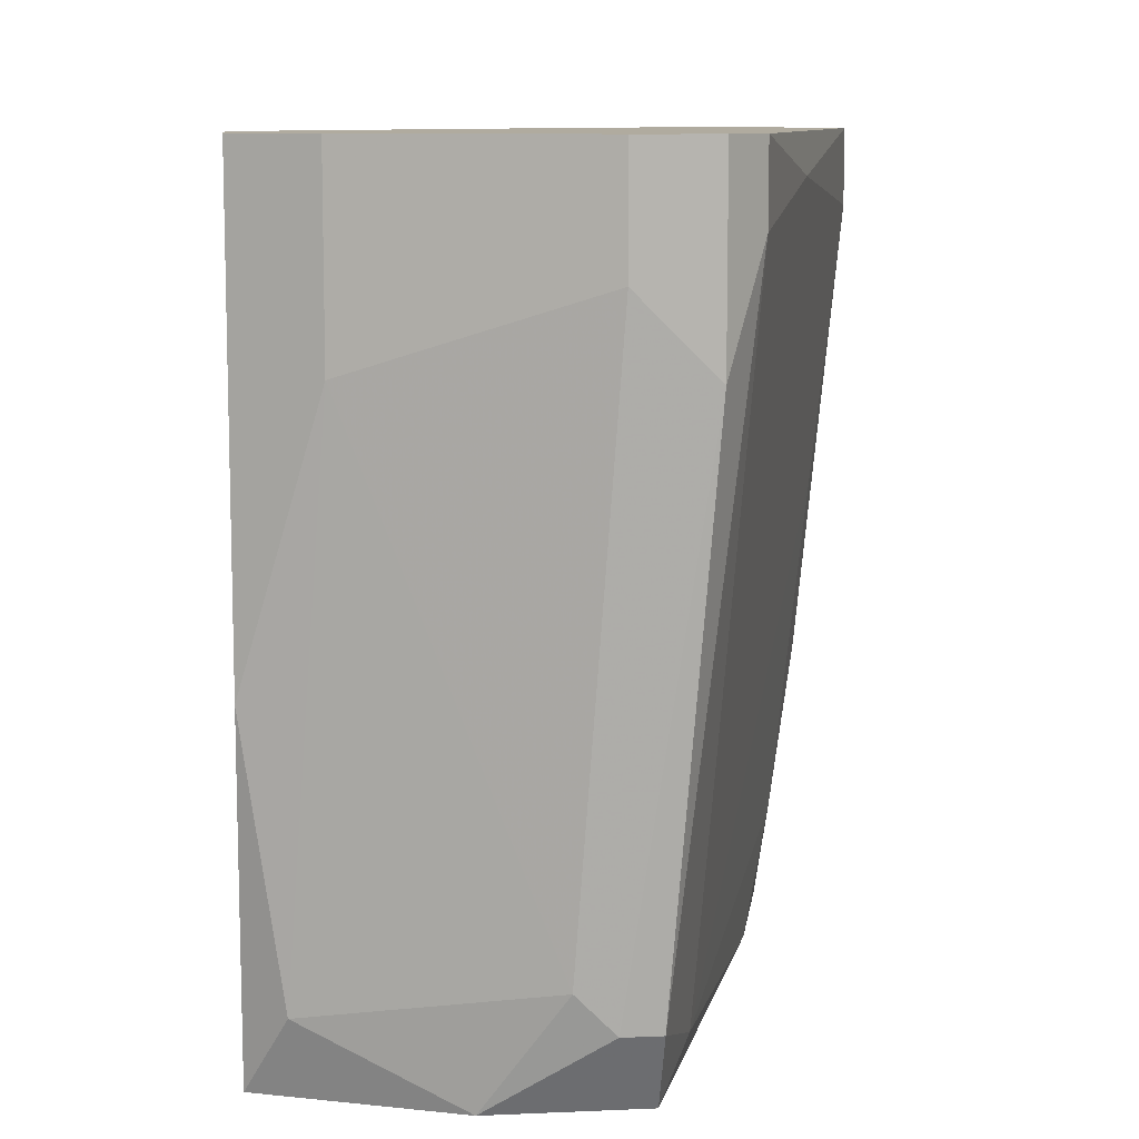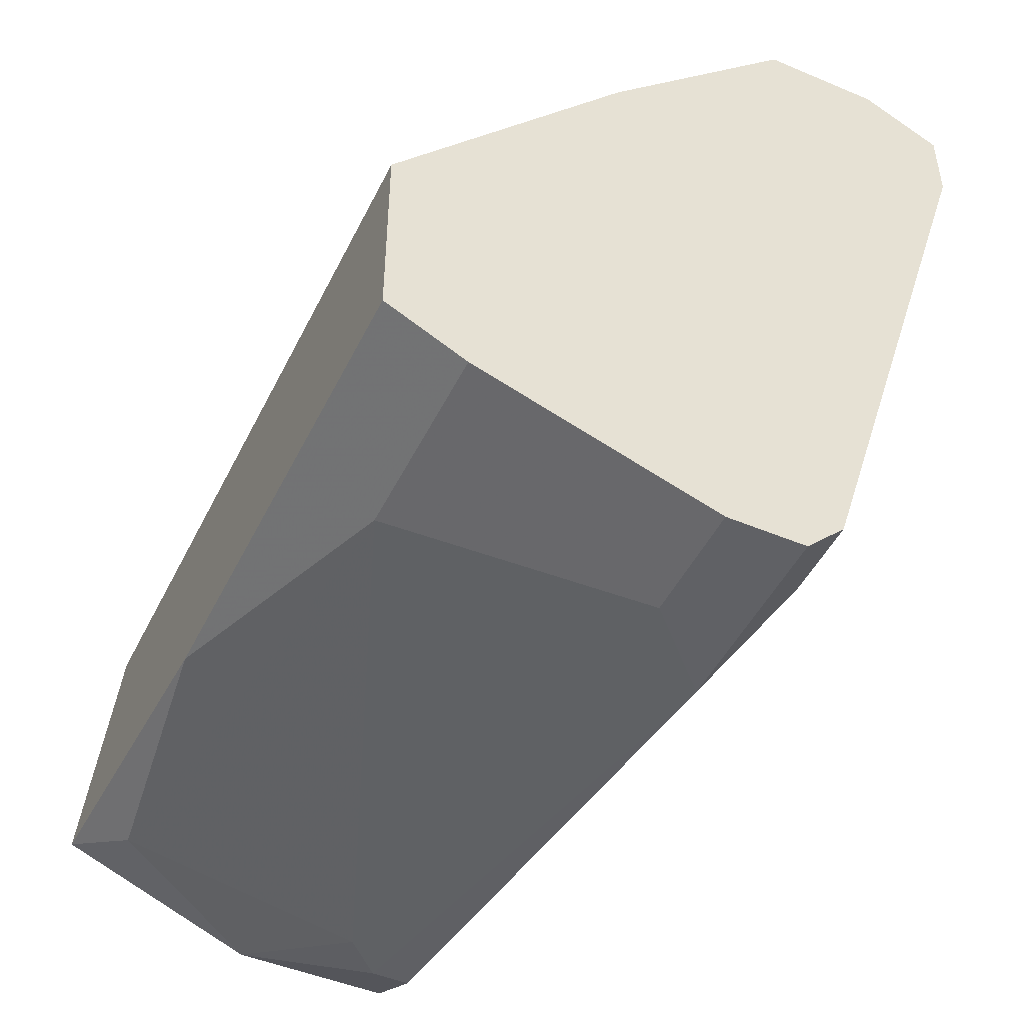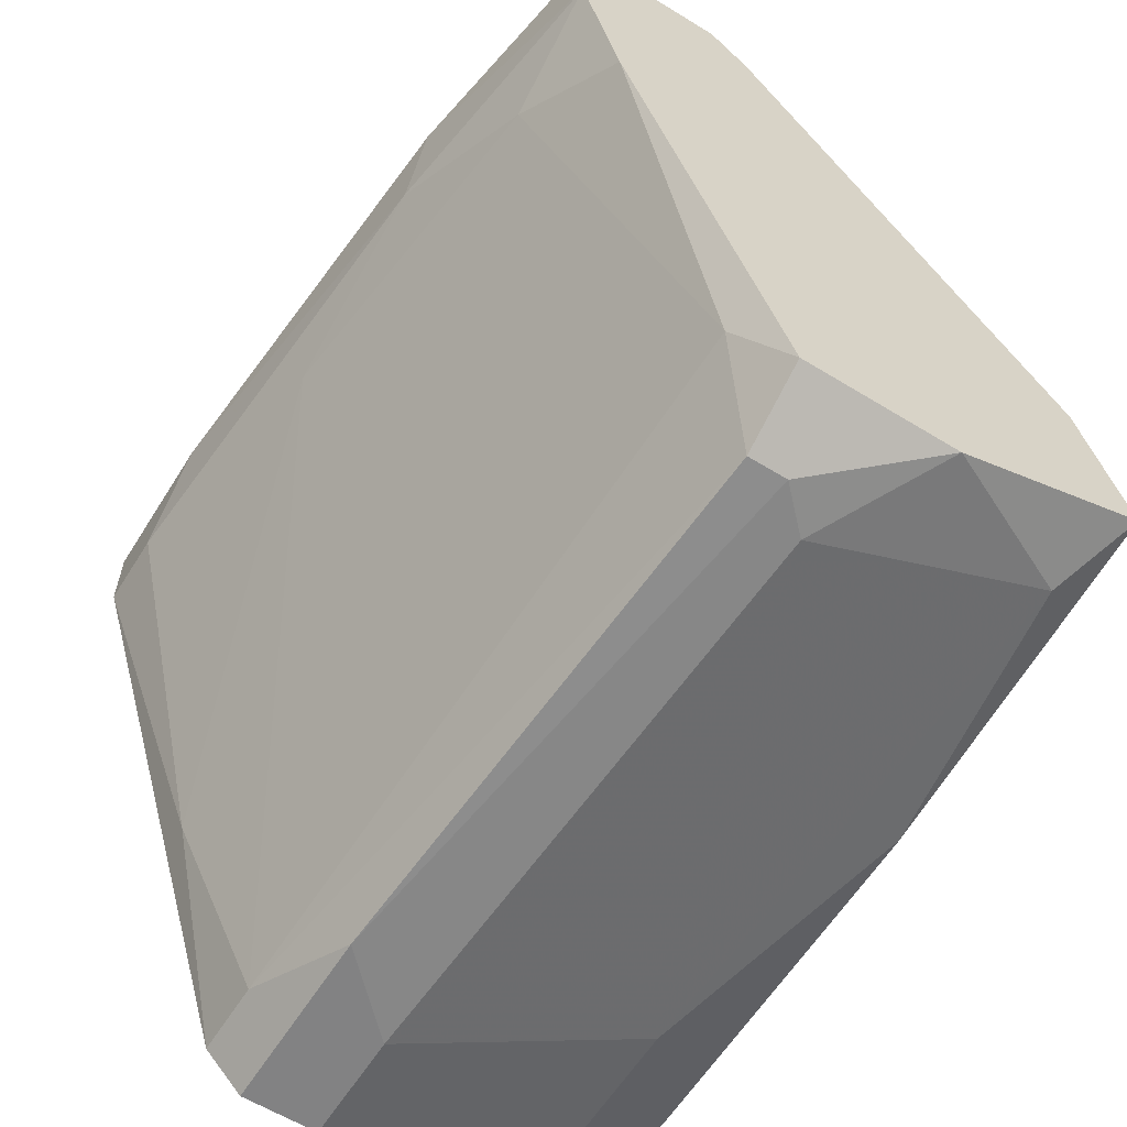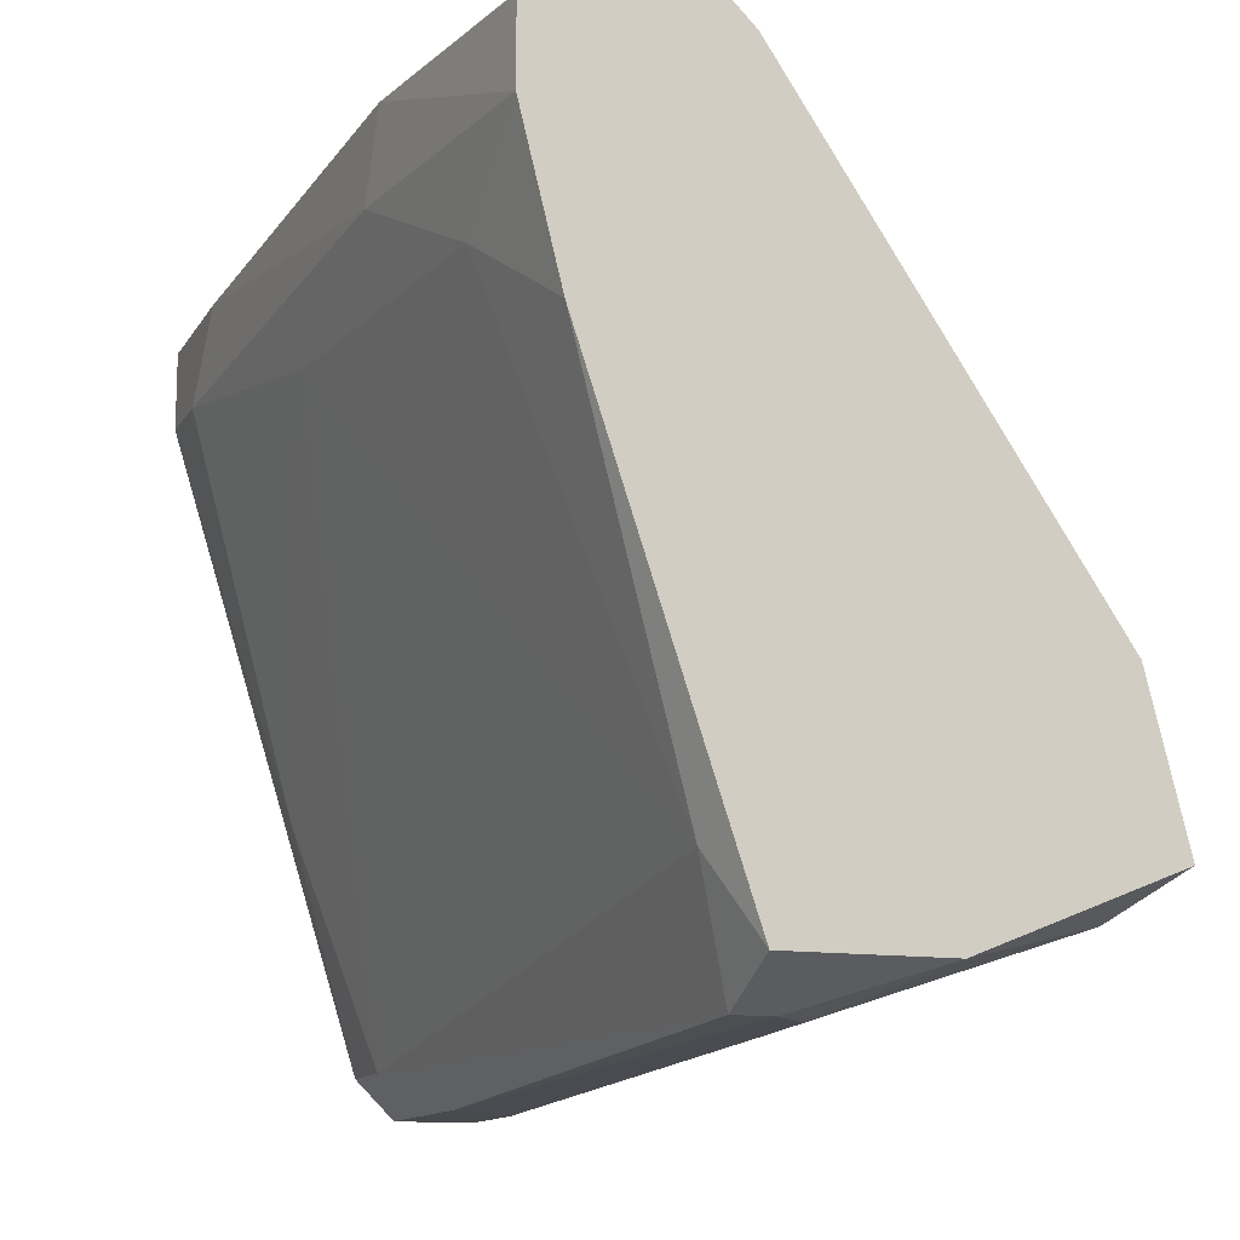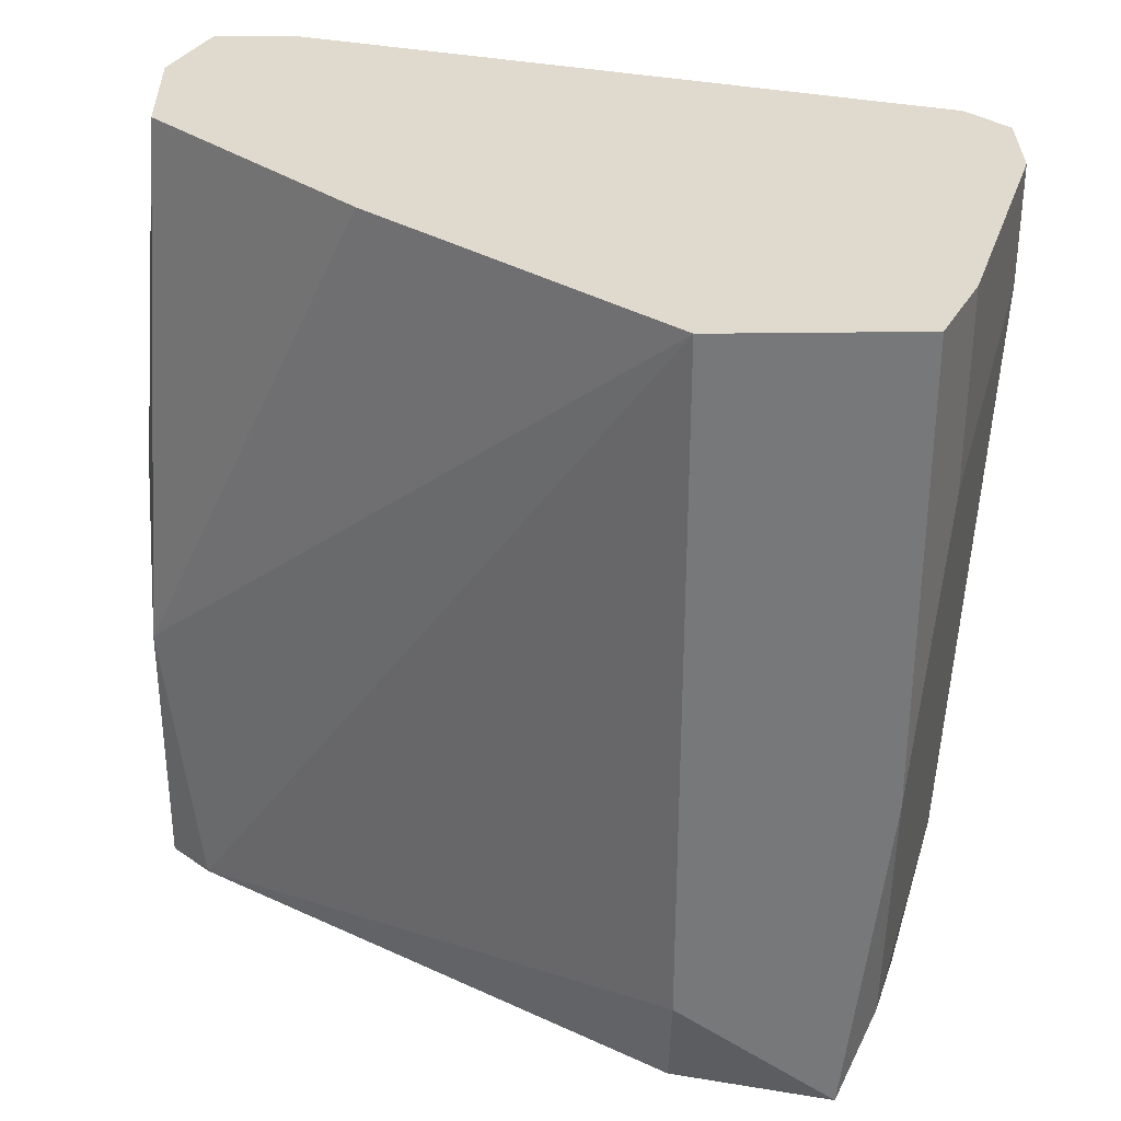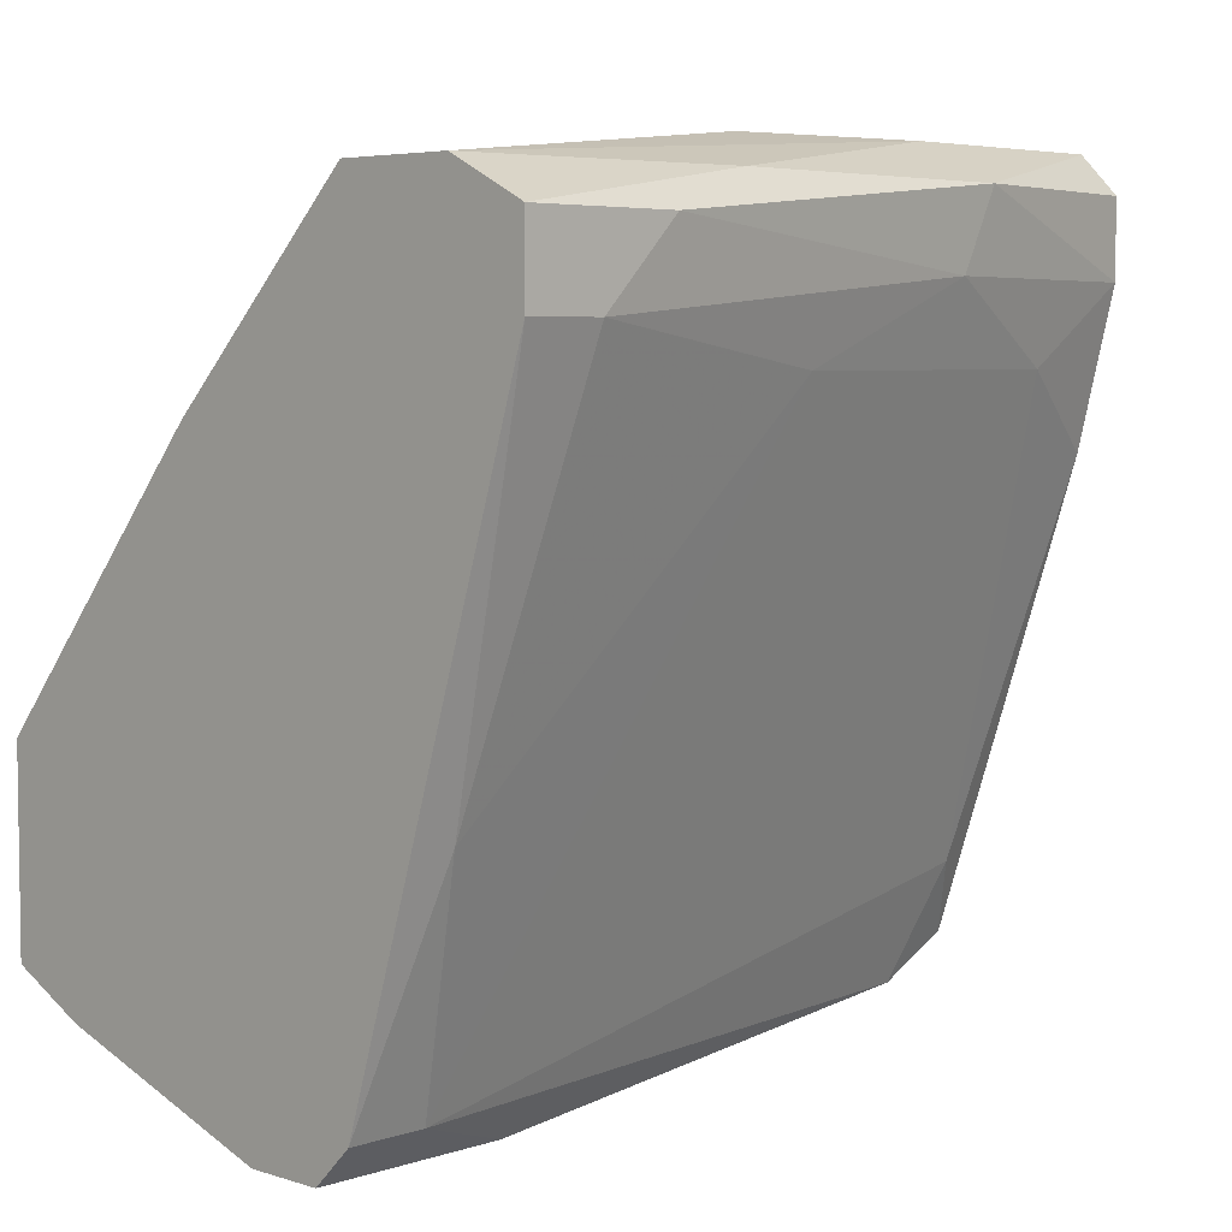
<metadata>
{"format":"obj","ext":"obj","renderer":"f3d","projection":"perspective","resolution":1024,"background":"white","views":[{"elev":9.7,"azim":-6.4,"up":"+Z"},{"elev":-47.5,"azim":-25.4,"up":"+Y"},{"elev":-60.9,"azim":148.0,"up":"+Y"},{"elev":-12.9,"azim":159.6,"up":"+Y"},{"elev":32.8,"azim":-91.1,"up":"+Z"},{"elev":5.1,"azim":44.3,"up":"+Y"}]}
</metadata>
<code>
v 0.03962 -0.025 0.002662
v 0.03962 0.003115 0.002662
v 0.03962 -0.02656 0.005787
v 0.0443 0.004679 0.01985
v 0.02868 -0.025 0.03547
v 0.02868 -0.025 0.02765
v 0.03805 -0.02656 0.005787
v 0.03805 -0.02813 0.03078
v 0.03805 -0.02813 0.03547
v 0.04274 0.003115 0.03547
v 0.04274 -0.02656 0.03547
v 0.04274 -0.02656 0.03234
v 0.02712 -0.01562 0.002662
v 0.02712 -0.02344 0.005787
v 0.03337 -0.025 0.002662
v 0.04743 -9e-06 0.002662
v 0.04743 -0.003134 0.007351
v 0.04743 0.003115 0.03547
v 0.04743 0.003115 0.002662
v 0.04586 -0.006258 0.002662
v 0.04586 -0.01719 0.0339
v 0.04586 0.004679 0.01204
v 0.04586 0.004679 0.002662
v 0.0365 -0.02656 0.007351
v 0.05055 0.001555 0.02922
v 0.05055 0.001555 0.03547
v 0.05055 -0.00157 0.03547
v 0.05055 -0.00157 0.03234
v 0.03493 -0.004694 0.03547
v 0.04118 0.004679 0.0136
v 0.04118 0.004679 0.002662
v 0.04118 -0.02813 0.03547
v 0.04118 -0.02813 0.02765
v 0.04118 -0.02188 0.004226
v 0.04899 -9e-06 0.0136
v 0.04899 -0.003134 0.02141
v 0.04899 0.003115 0.01204
v 0.04899 0.003115 0.02453
v 0.02556 -0.01562 0.007351
v 0.02556 -0.01562 0.03547
v 0.02556 -0.02344 0.03547
v 0.02556 -0.02344 0.01672
v 0.02556 -0.02188 0.002662
f 35 36 17
f 18 40 11
f 43 31 16
f 11 40 41
f 40 43 41
f 18 11 27
f 40 18 10
f 43 40 39
f 43 16 1
f 22 31 30
f 41 43 42
f 34 36 12
f 31 43 2
f 39 40 2
f 30 31 2
f 40 30 2
f 31 22 23
f 16 31 23
f 22 37 23
f 40 10 29
f 30 40 29
f 10 30 29
f 11 41 32
f 12 11 32
f 18 27 26
f 43 39 13
f 2 43 13
f 39 2 13
f 42 43 14
f 7 1 3
f 1 34 3
f 34 12 3
f 41 42 5
f 32 41 5
f 26 27 28
f 1 16 20
f 34 1 20
f 18 22 4
f 10 18 4
f 22 30 4
f 30 10 4
f 7 8 24
f 24 14 15
f 1 7 15
f 43 1 15
f 14 43 15
f 7 24 15
f 8 7 33
f 32 8 33
f 12 32 33
f 7 3 33
f 3 12 33
f 16 37 35
f 28 36 35
f 22 18 38
f 37 22 38
f 18 26 38
f 26 37 38
f 42 14 6
f 5 42 6
f 8 5 6
f 24 8 6
f 14 24 6
f 8 32 9
f 5 8 9
f 32 5 9
f 37 16 19
f 16 23 19
f 23 37 19
f 27 11 21
f 12 36 21
f 11 12 21
f 36 28 21
f 28 27 21
f 37 26 25
f 26 28 25
f 35 37 25
f 28 35 25
f 36 34 17
f 20 16 17
f 34 20 17
f 16 35 17

</code>
